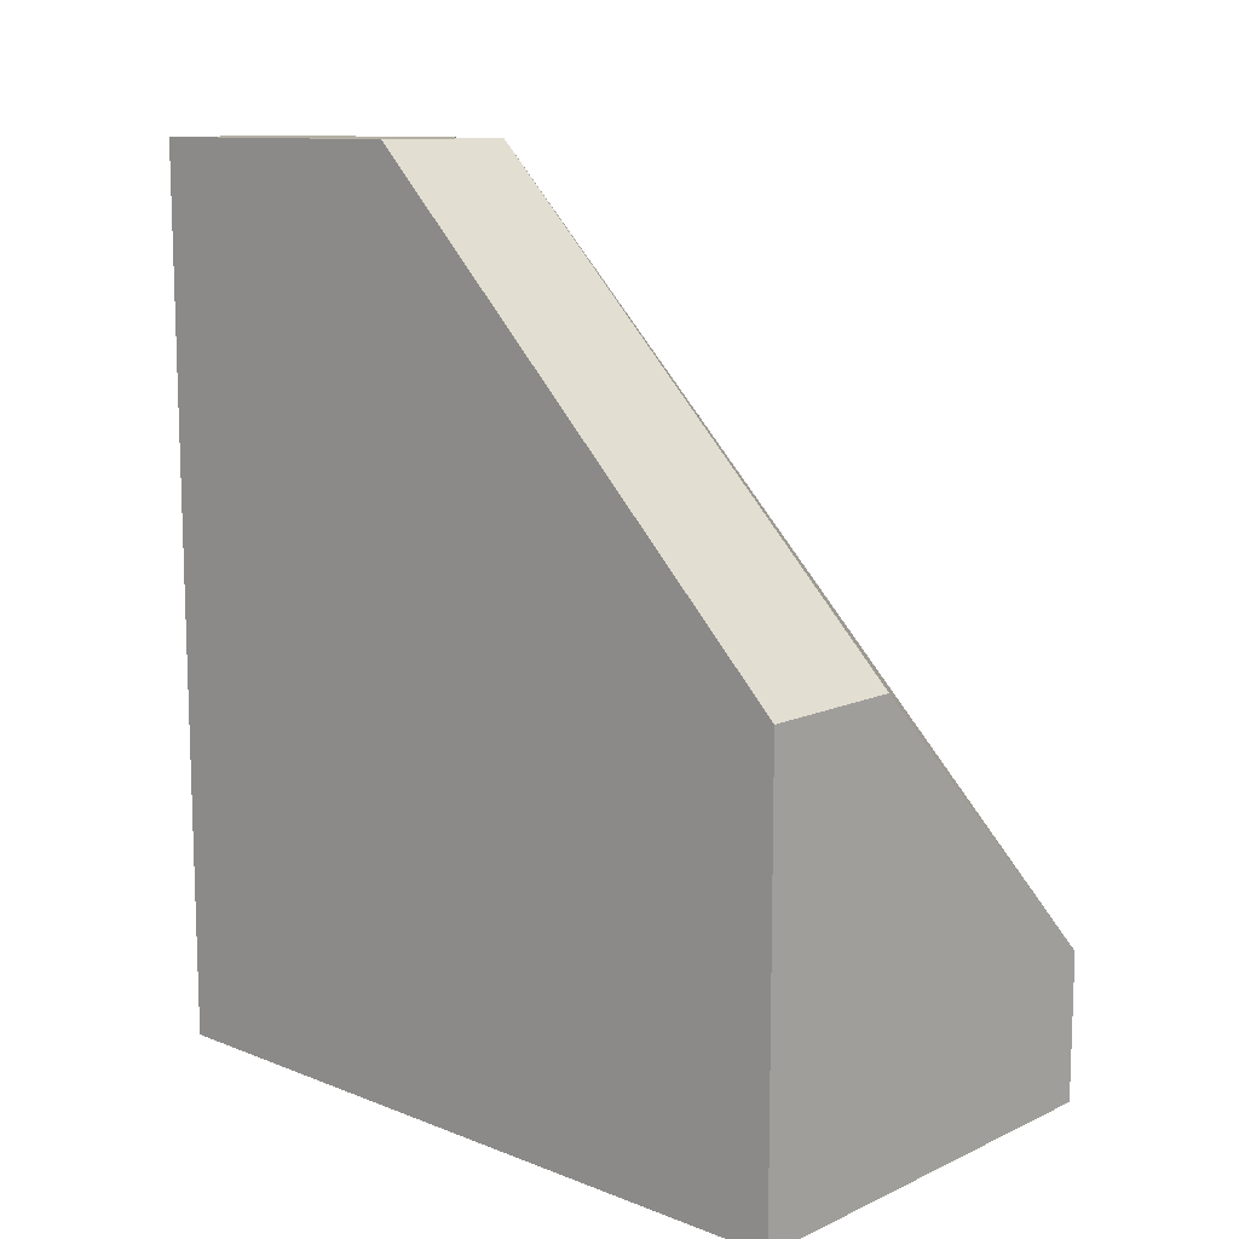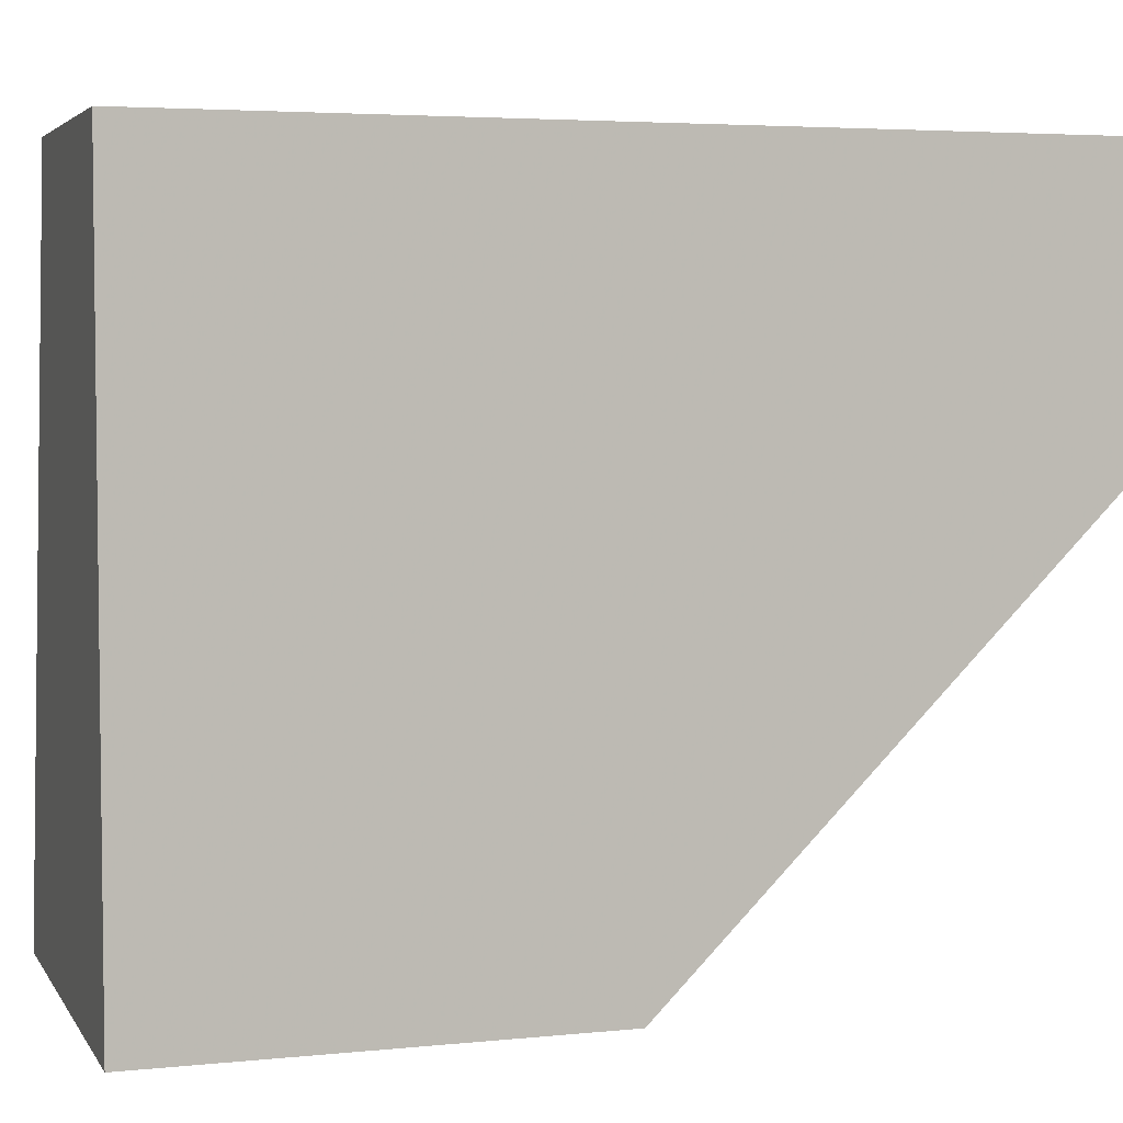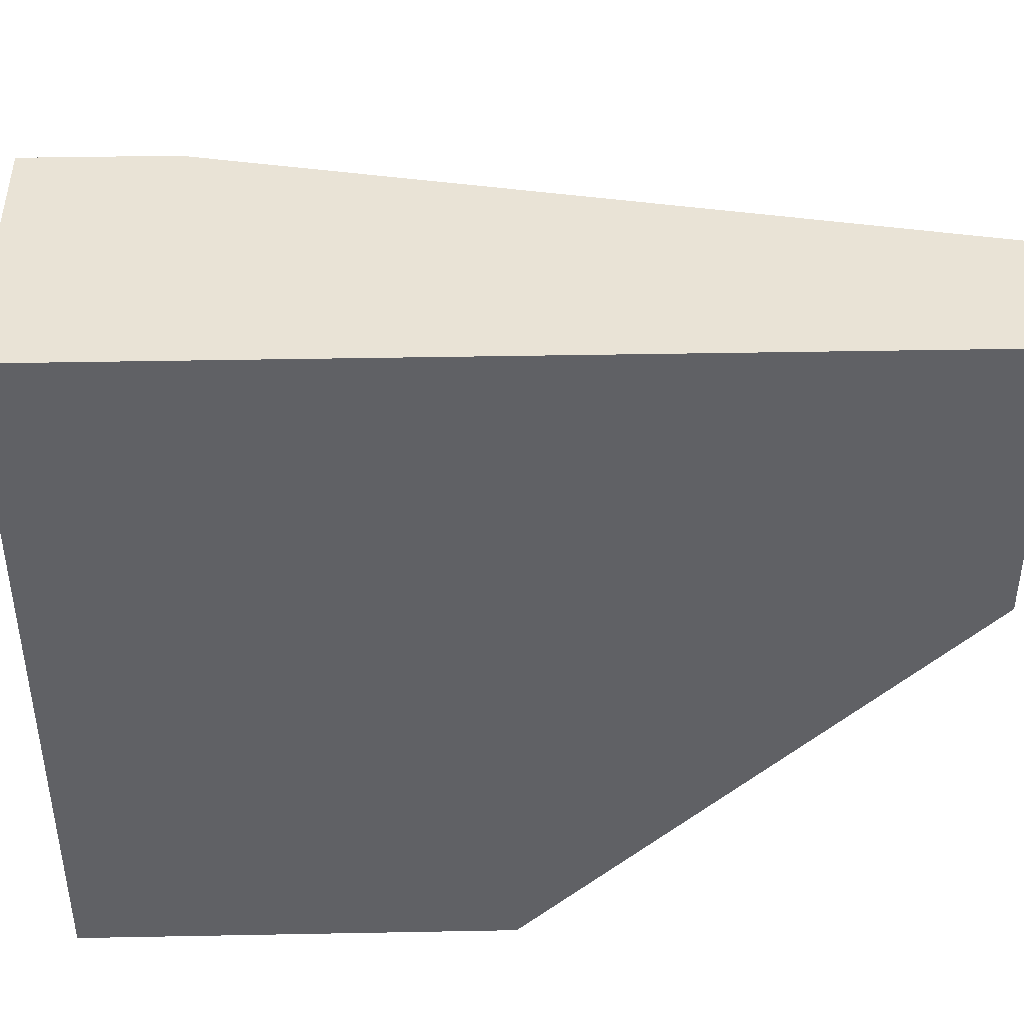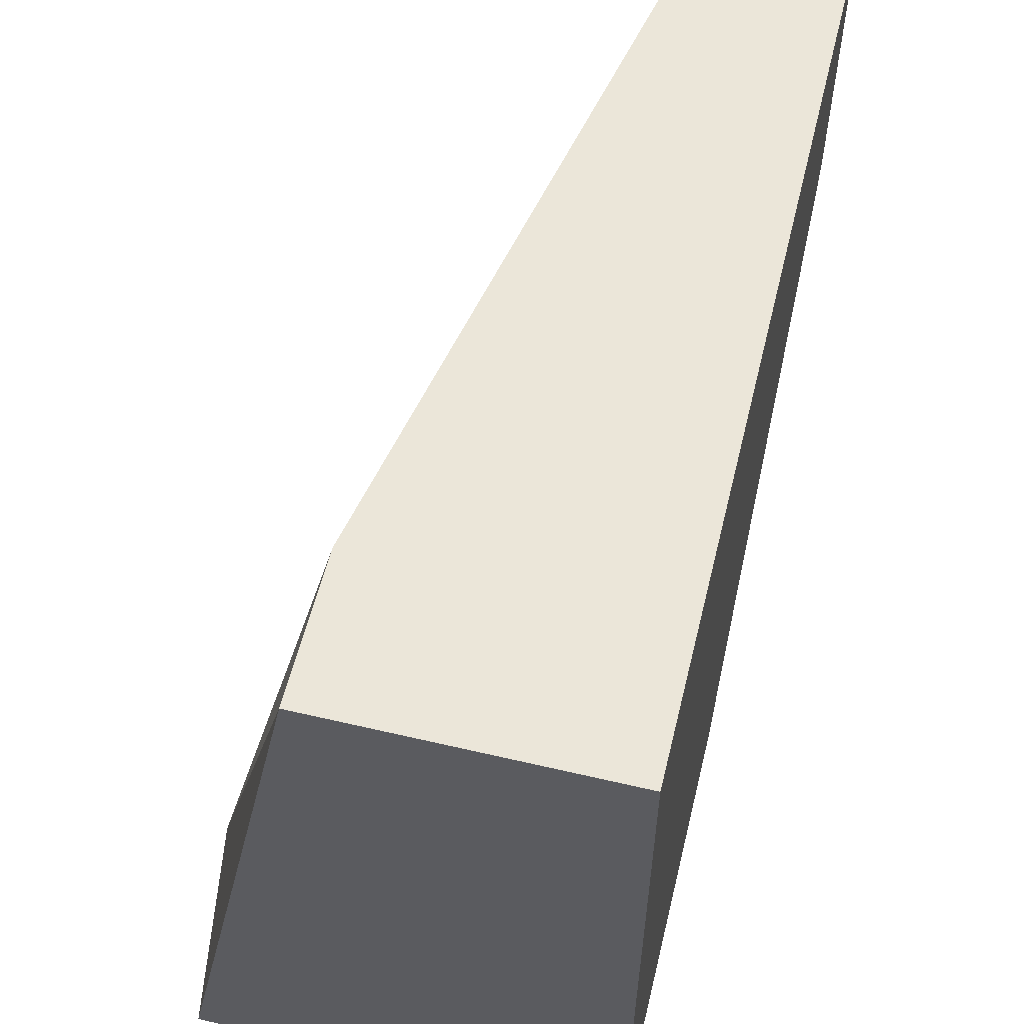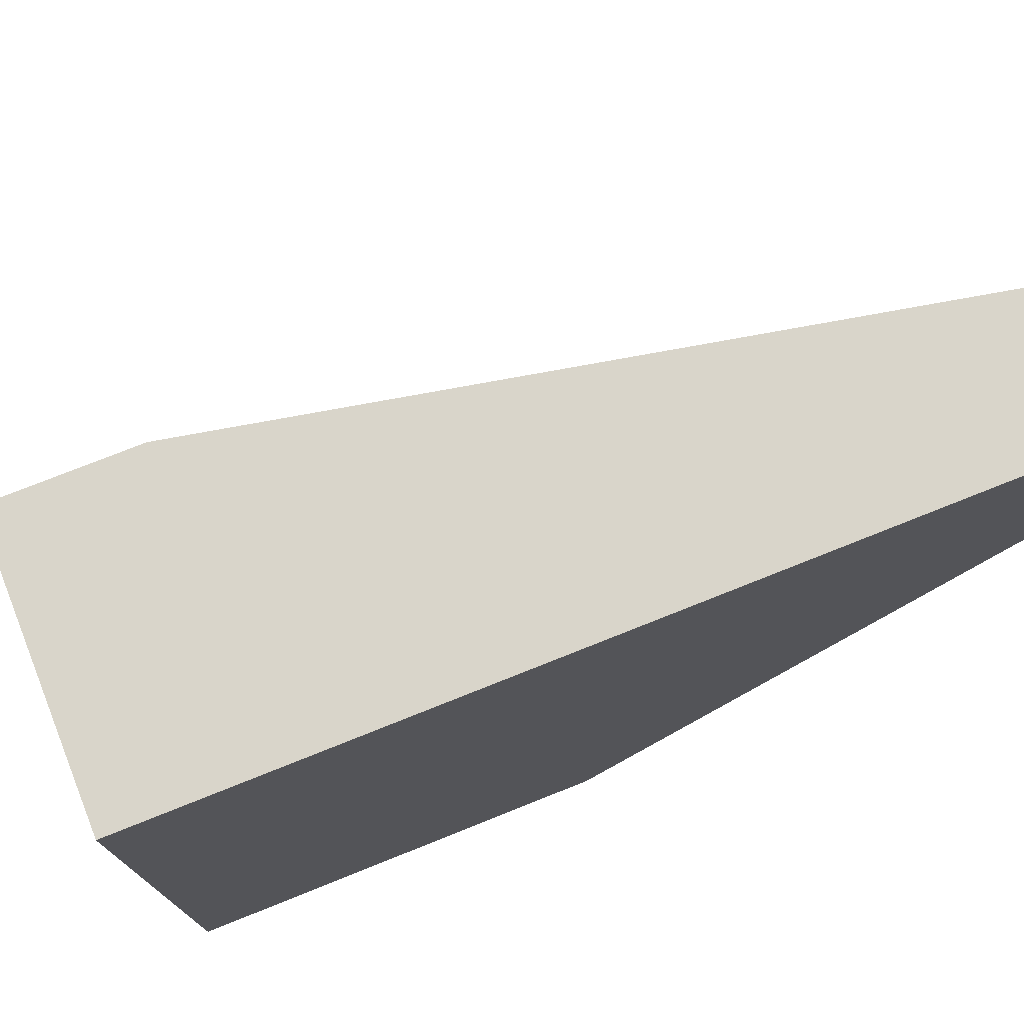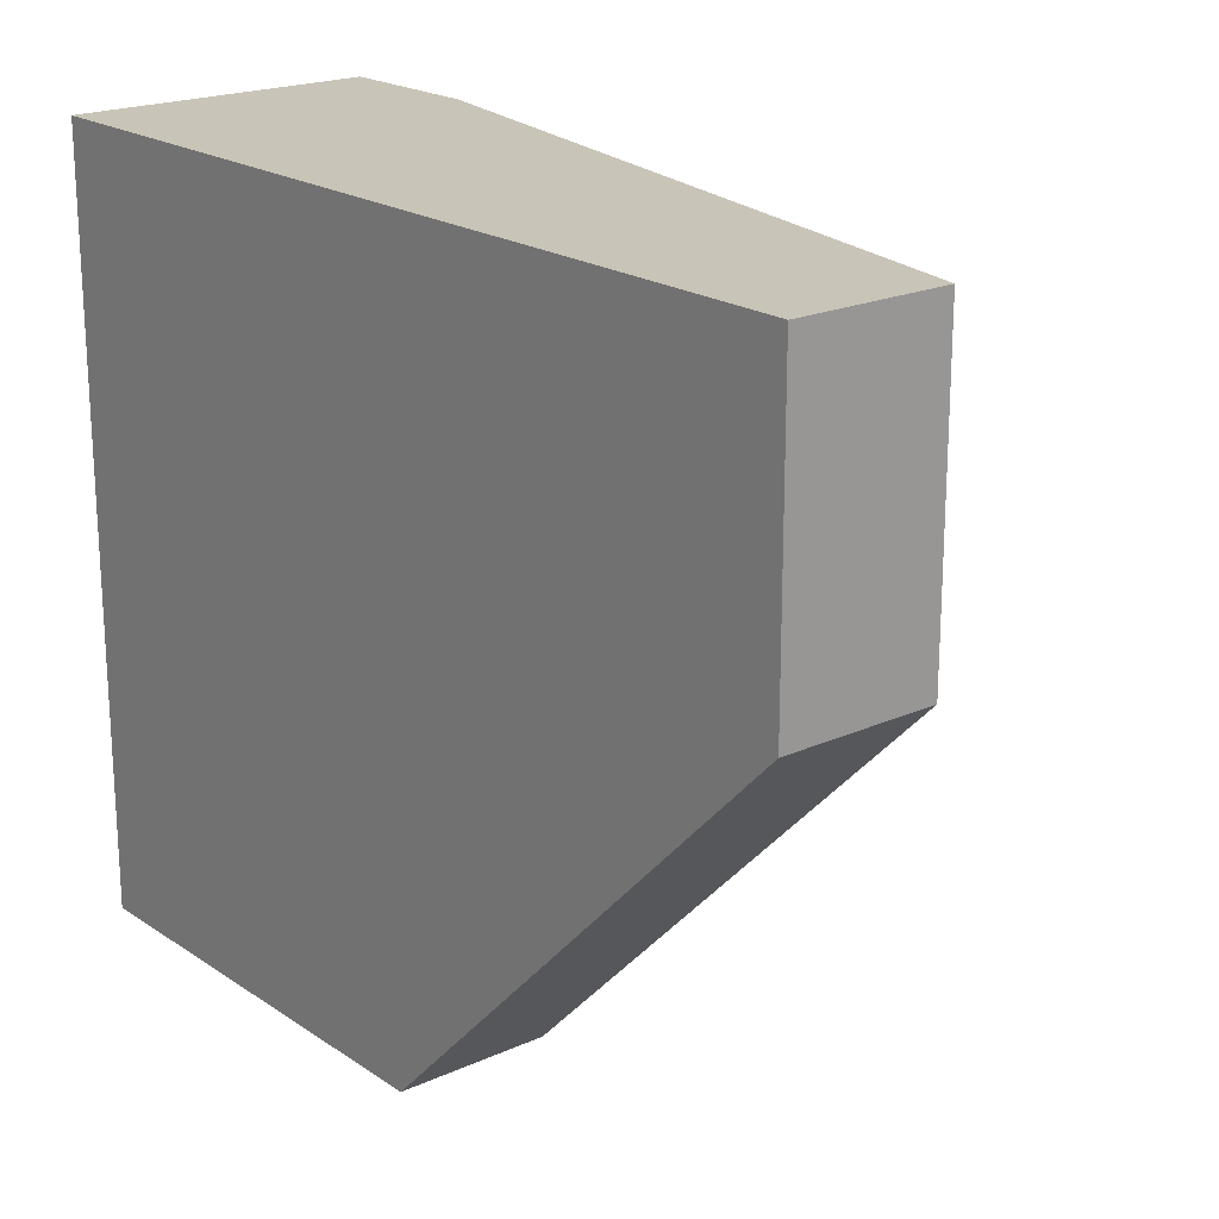
<metadata>
{"format":"obj","ext":"obj","renderer":"f3d","projection":"perspective","resolution":1024,"background":"white","views":[{"elev":11.4,"azim":132.8,"up":"+Y"},{"elev":4.3,"azim":71.9,"up":"+Z"},{"elev":42.0,"azim":88.7,"up":"+Z"},{"elev":57.4,"azim":13.7,"up":"+Z"},{"elev":74.7,"azim":68.2,"up":"+Z"},{"elev":20.2,"azim":140.5,"up":"+Z"}]}
</metadata>
<code>
v -0.03429 0.006509 0.08911
v -0.03429 0.008911 0.08911
v -0.03669 0.006509 0.07711
v -0.03669 0.008911 0.07711
v -0.03669 0.008911 0.07951
v -0.02949 0.01371 0.07711
v -0.02949 0.006509 0.08911
v -0.02949 0.006509 0.07711
v -0.02949 0.02092 0.08911
v -0.02949 0.02092 0.08431
v -0.03189 0.01371 0.07711
v -0.03189 0.02092 0.08911
v -0.03189 0.02092 0.08431
f 1 2 5
f 10 9 7
f 7 3 8
f 10 7 8
f 7 9 2
f 9 10 12
f 2 9 12
f 8 3 11
f 12 10 13
f 10 11 13
f 13 11 4
f 11 3 4
f 12 13 4
f 3 7 1
f 7 2 1
f 10 8 6
f 8 11 6
f 11 10 6
f 2 12 5
f 4 3 5
f 12 4 5
f 3 1 5

</code>
